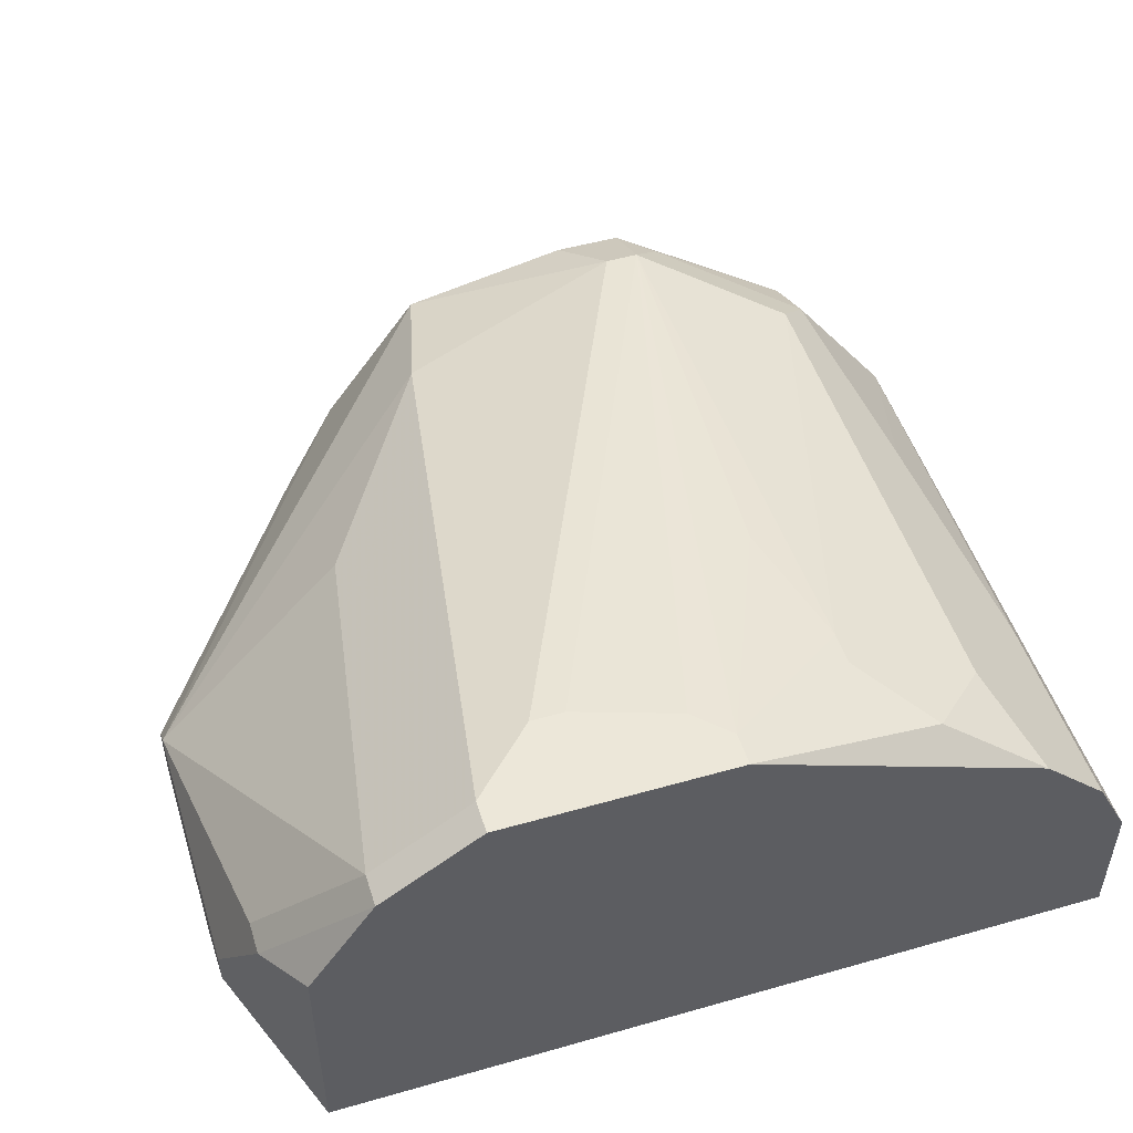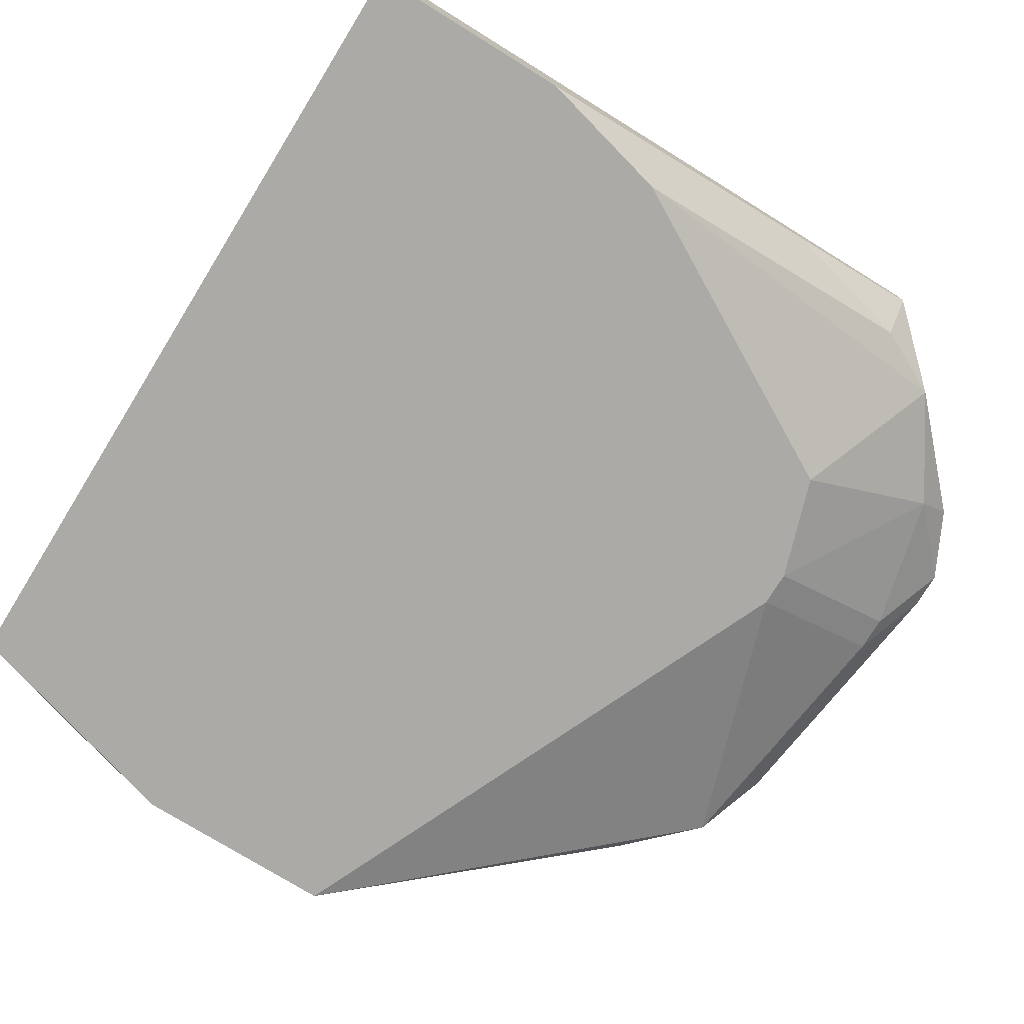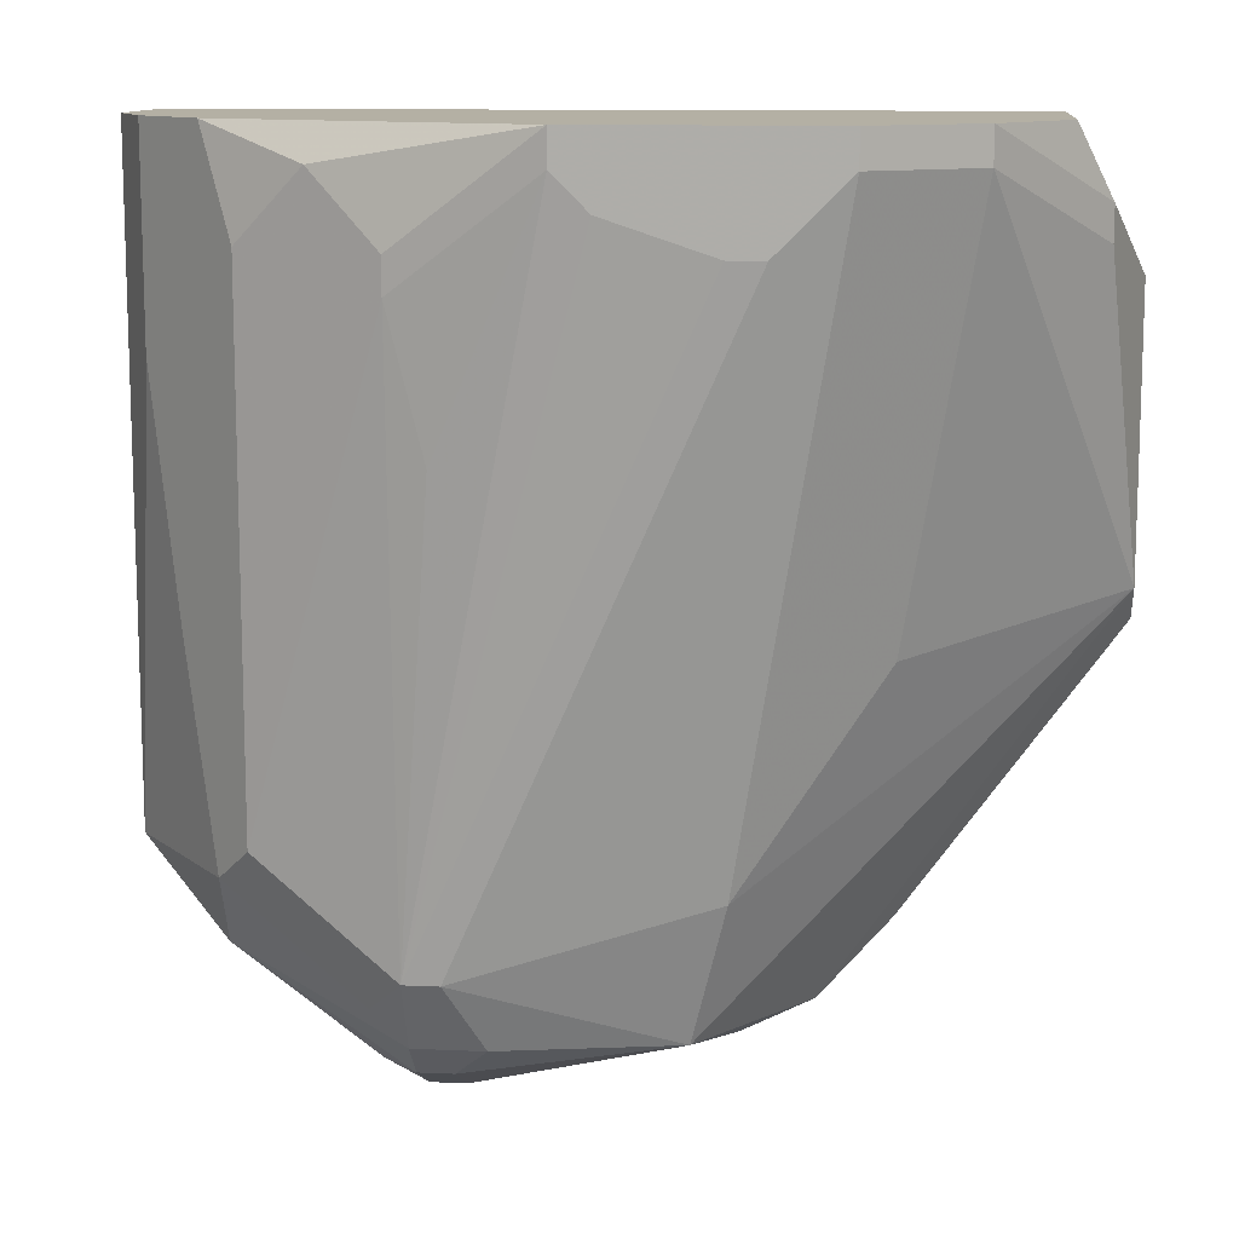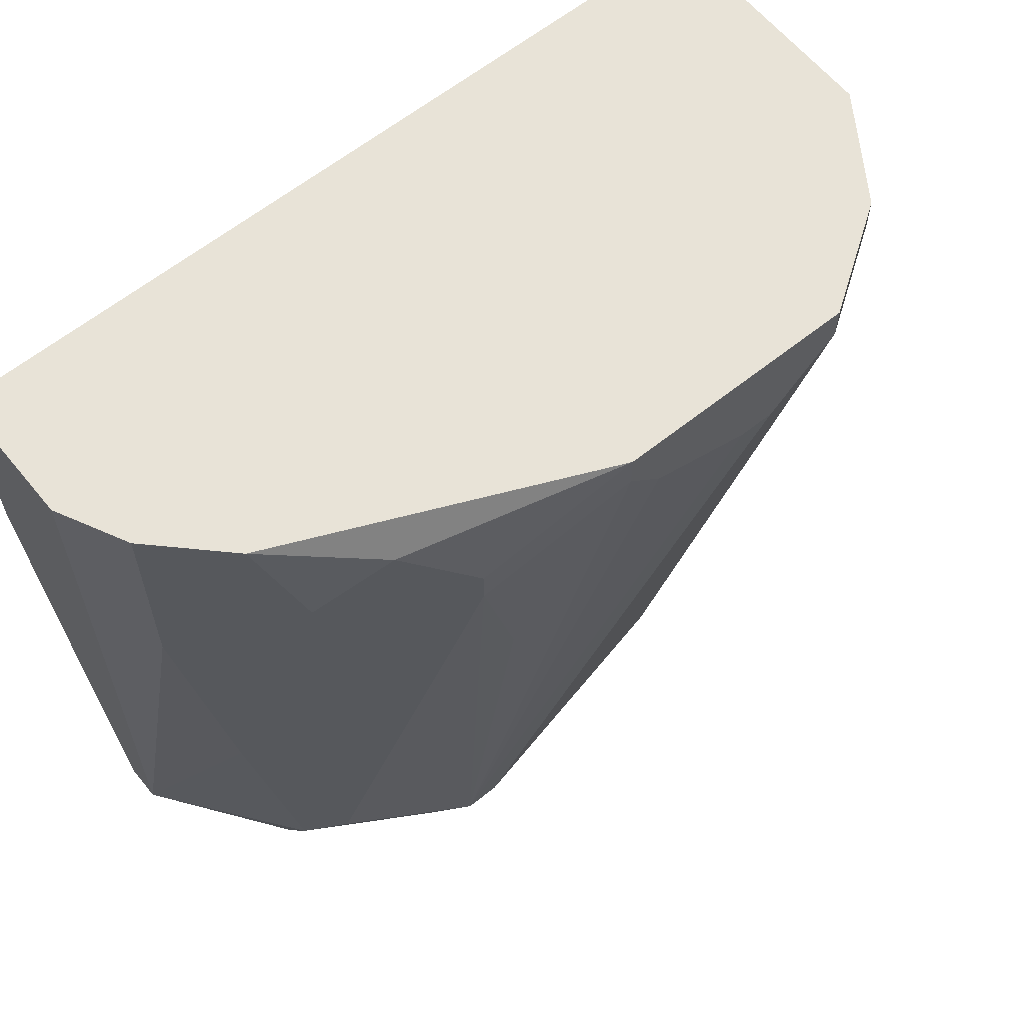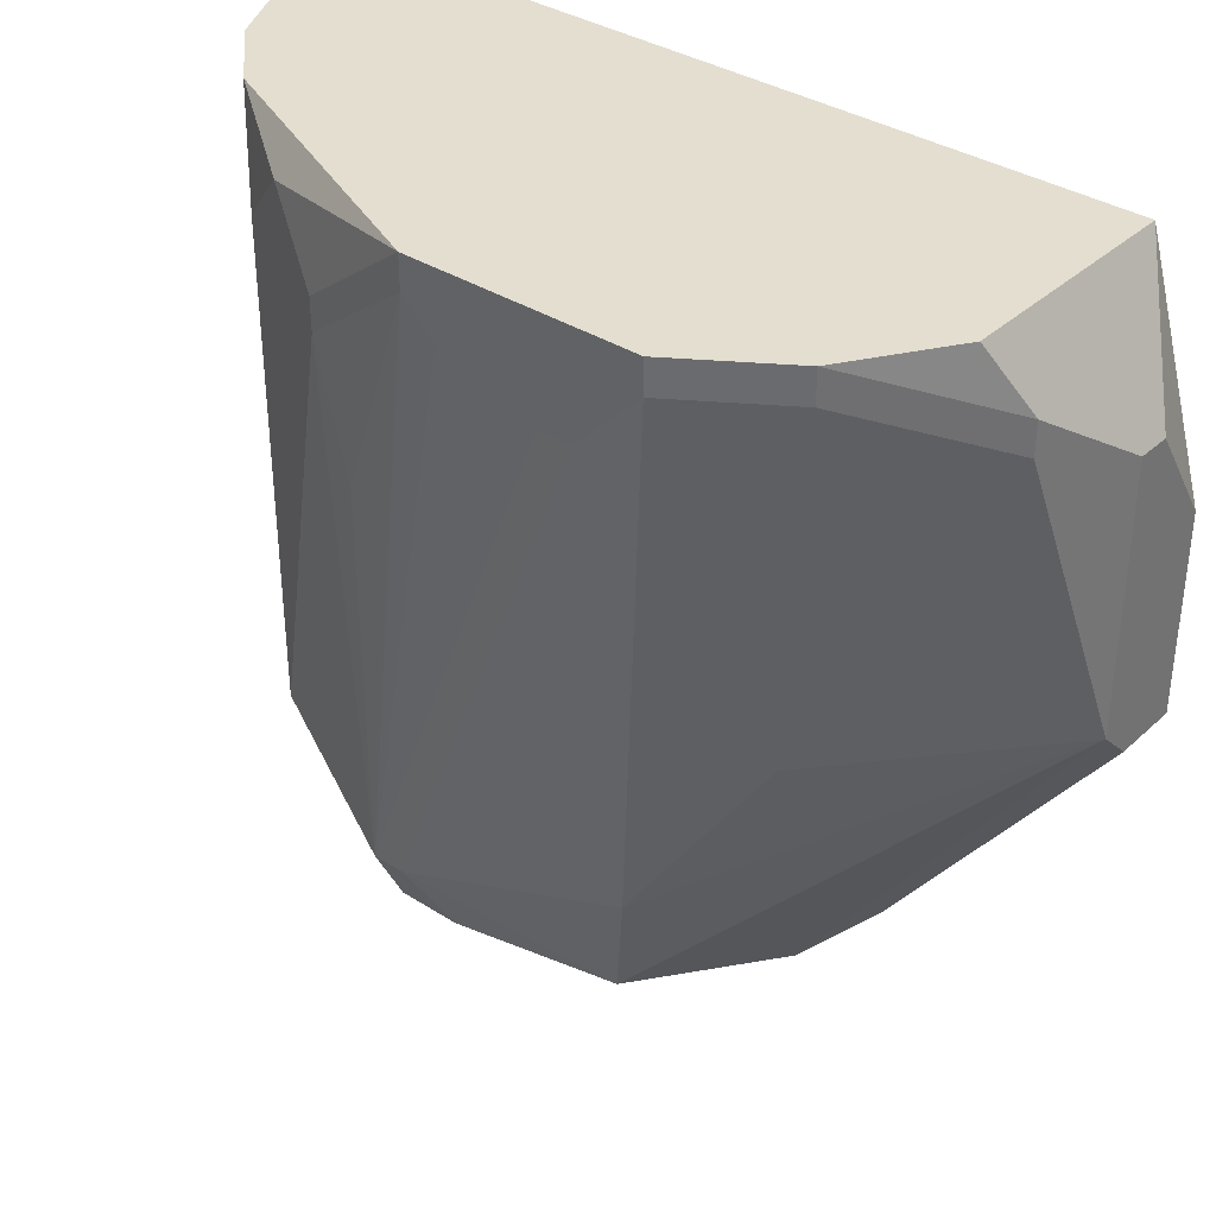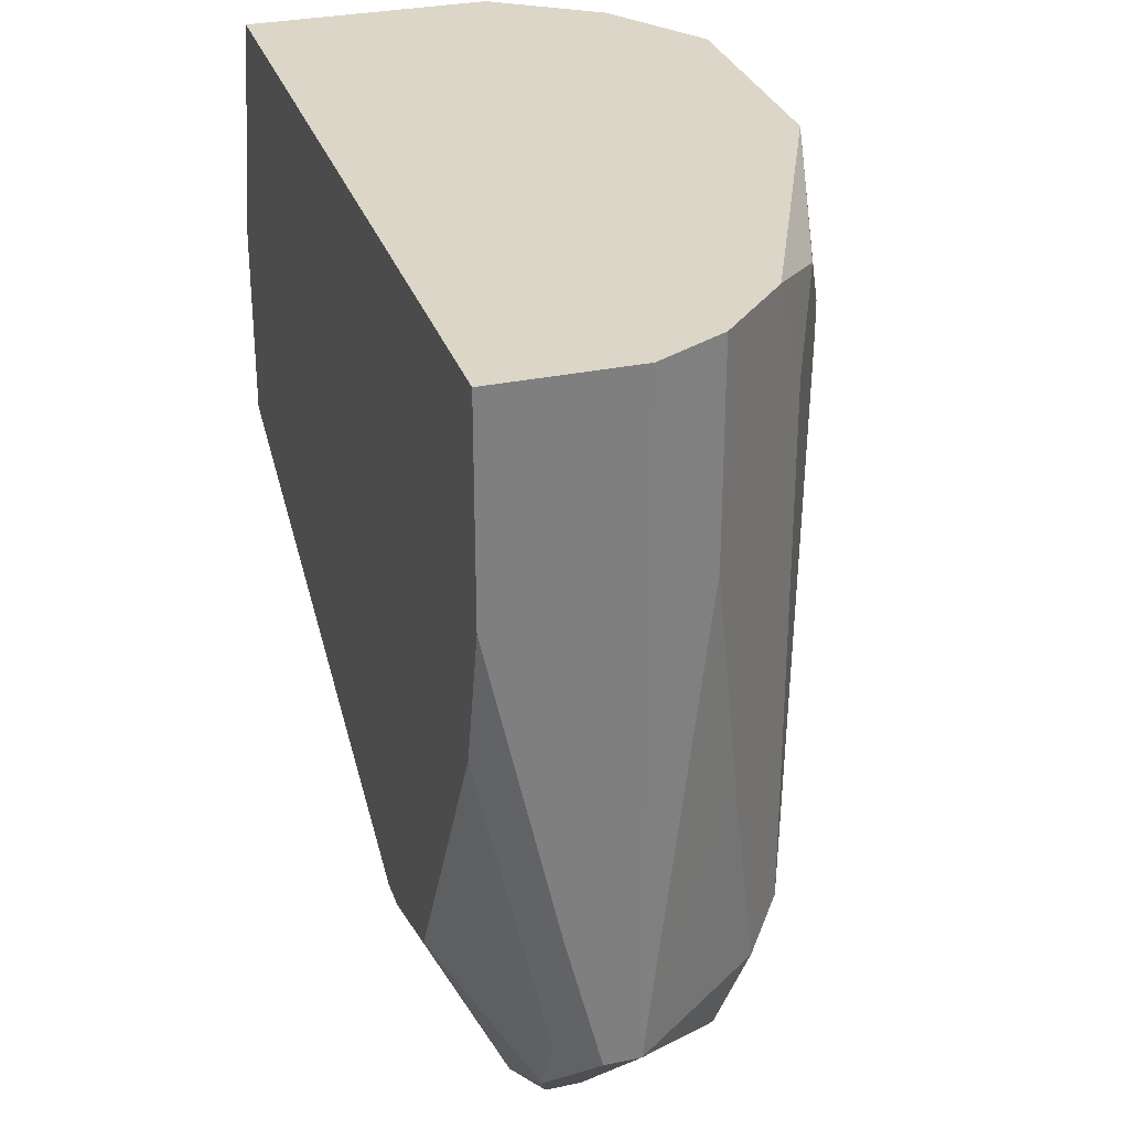
<metadata>
{"format":"obj","ext":"obj","renderer":"f3d","projection":"perspective","resolution":1024,"background":"white","views":[{"elev":50.0,"azim":-17.4,"up":"+Y"},{"elev":-75.8,"azim":58.3,"up":"+Y"},{"elev":11.5,"azim":-173.9,"up":"+Z"},{"elev":61.8,"azim":140.9,"up":"+Z"},{"elev":35.7,"azim":-140.0,"up":"+Z"},{"elev":30.2,"azim":72.9,"up":"+Z"}]}
</metadata>
<code>
v 0.236 0.005995 -0.05519
v 0.3301 0.02048 -0.008107
v 0.3301 0.02048 -0.07692
v 0.3301 0.01686 -0.07692
v 0.3301 0.01324 -0.06243
v 0.3301 0.005995 -0.008107
v 0.3301 0.005995 -0.02984
v 0.3265 0.02773 -0.008107
v 0.3265 0.02773 -0.02984
v 0.3265 0.01324 -0.07692
v 0.3265 0.005995 -0.04432
v 0.3229 0.03135 -0.05519
v 0.236 0.005995 -0.03346
v 0.3229 0.01324 -0.08416
v 0.3193 0.03497 -0.008107
v 0.3193 0.03497 -0.07692
v 0.3193 0.03135 -0.08416
v 0.3157 0.03859 -0.01897
v 0.3157 0.03859 -0.0733
v 0.236 0.01324 -0.05519
v 0.312 0.02048 -0.09503
v 0.312 0.01686 -0.09503
v 0.312 0.01324 -0.09141
v 0.3084 0.04221 -0.01173
v 0.3084 0.005995 -0.07692
v 0.3048 0.03859 -0.08778
v 0.3048 0.03135 -0.09503
v 0.3048 0.02048 -0.09865
v 0.3048 0.01686 -0.09865
v 0.3012 0.01686 -0.09865
v 0.3012 0.04583 -0.01897
v 0.3012 0.04583 -0.02259
v 0.2976 0.04221 -0.08416
v 0.3012 0.04221 -0.08416
v 0.3012 0.03859 -0.09141
v 0.236 0.01686 -0.05157
v 0.2976 0.03497 -0.09503
v 0.3012 0.03497 -0.09503
v 0.2976 0.02773 -0.09865
v 0.3012 0.02773 -0.09865
v 0.2976 0.0241 -0.09865
v 0.2976 0.04583 -0.03708
v 0.2939 0.03859 -0.09141
v 0.2976 0.01324 -0.09503
v 0.236 0.01324 -0.02259
v 0.2939 0.01324 -0.09503
v 0.2976 0.005995 -0.08054
v 0.236 0.01686 -0.02259
v 0.2939 0.005995 -0.08054
v 0.2867 0.04946 -0.008107
v 0.2867 0.04946 -0.01173
v 0.2831 0.04946 -0.01535
v 0.2758 0.03497 -0.09141
v 0.2722 0.03859 -0.07692
v 0.2722 0.02048 -0.09503
v 0.2722 0.01686 -0.09503
v 0.2686 0.04946 -0.01897
v 0.2722 0.04946 -0.01897
v 0.265 0.02048 -0.09141
v 0.265 0.01324 -0.09141
v 0.2613 0.04946 -0.008107
v 0.2613 0.04946 -0.01173
v 0.2577 0.03497 -0.05519
v 0.2577 0.01686 -0.08416
v 0.2577 0.01324 -0.08416
v 0.2505 0.04221 -0.008107
v 0.2505 0.04221 -0.01173
v 0.2432 0.03135 -0.008107
v 0.2432 0.005995 -0.008107
v 0.2396 0.02773 -0.01535
v 0.2396 0.02773 -0.01897
f 32 24 19
f 15 24 50
f 45 13 69
f 5 7 11
f 5 11 10
f 5 10 4
f 14 4 10
f 14 10 11
f 14 11 25
f 31 50 24
f 31 24 32
f 18 15 8
f 18 8 9
f 18 9 19
f 18 19 24
f 18 24 15
f 70 45 69
f 70 69 68
f 66 70 68
f 66 68 69
f 66 69 6
f 66 6 2
f 66 2 8
f 66 8 15
f 66 15 50
f 66 50 61
f 66 61 62
f 66 62 67
f 16 19 9
f 16 9 12
f 60 46 49
f 60 49 1
f 63 36 67
f 63 67 62
f 71 70 66
f 71 66 67
f 71 67 36
f 48 70 71
f 48 71 36
f 48 45 70
f 3 16 12
f 3 12 9
f 3 9 8
f 3 8 2
f 3 2 6
f 3 6 7
f 3 7 5
f 3 5 4
f 3 21 17
f 3 17 16
f 22 21 3
f 22 3 4
f 22 4 14
f 47 25 11
f 47 11 7
f 47 7 6
f 47 6 69
f 47 69 13
f 47 13 1
f 47 1 49
f 65 60 1
f 54 63 62
f 54 53 36
f 54 36 63
f 51 52 58
f 51 58 57
f 51 57 62
f 51 62 61
f 51 61 50
f 51 50 31
f 51 31 32
f 51 32 42
f 23 22 14
f 23 14 25
f 23 25 47
f 29 22 23
f 20 1 13
f 20 13 45
f 20 45 48
f 20 48 36
f 59 36 53
f 59 53 55
f 26 19 16
f 26 16 17
f 27 38 17
f 27 17 21
f 27 21 40
f 27 40 38
f 44 29 23
f 44 23 47
f 44 47 49
f 44 49 46
f 56 46 60
f 56 60 59
f 56 59 55
f 64 59 60
f 64 60 65
f 64 65 1
f 64 1 20
f 64 20 36
f 64 36 59
f 34 58 52
f 34 52 51
f 34 51 42
f 34 42 32
f 34 32 19
f 34 19 26
f 28 40 21
f 28 21 22
f 28 22 29
f 39 41 56
f 39 56 55
f 39 55 53
f 30 56 41
f 30 41 39
f 30 39 40
f 30 40 28
f 30 28 29
f 30 29 44
f 30 44 46
f 30 46 56
f 33 43 53
f 33 53 54
f 33 54 62
f 33 62 57
f 33 57 58
f 33 58 34
f 37 39 53
f 37 53 43
f 37 38 40
f 37 40 39
f 35 43 33
f 35 33 34
f 35 34 26
f 35 26 17
f 35 17 38
f 35 38 37
f 35 37 43

</code>
